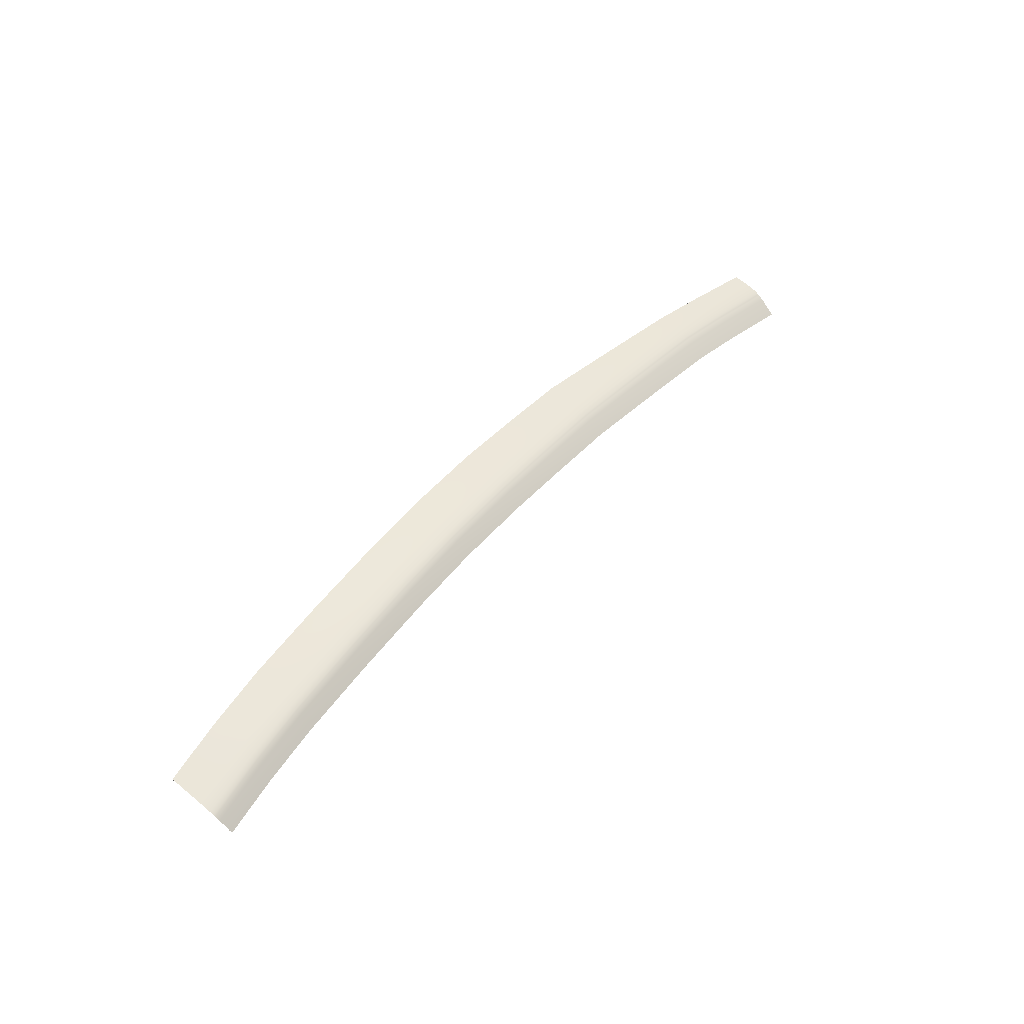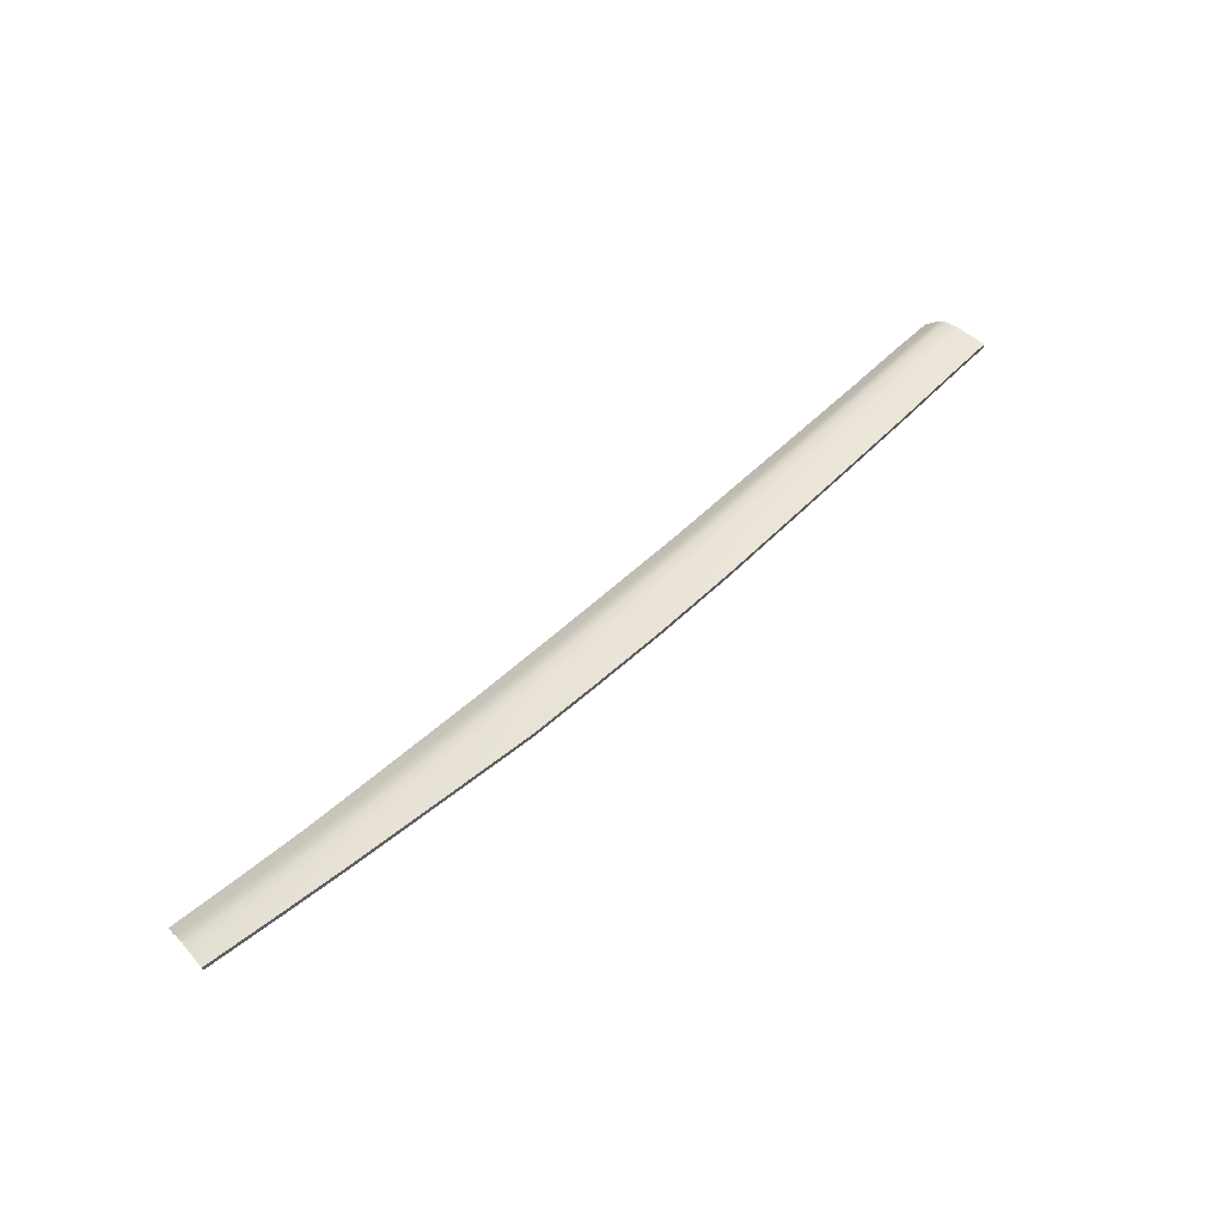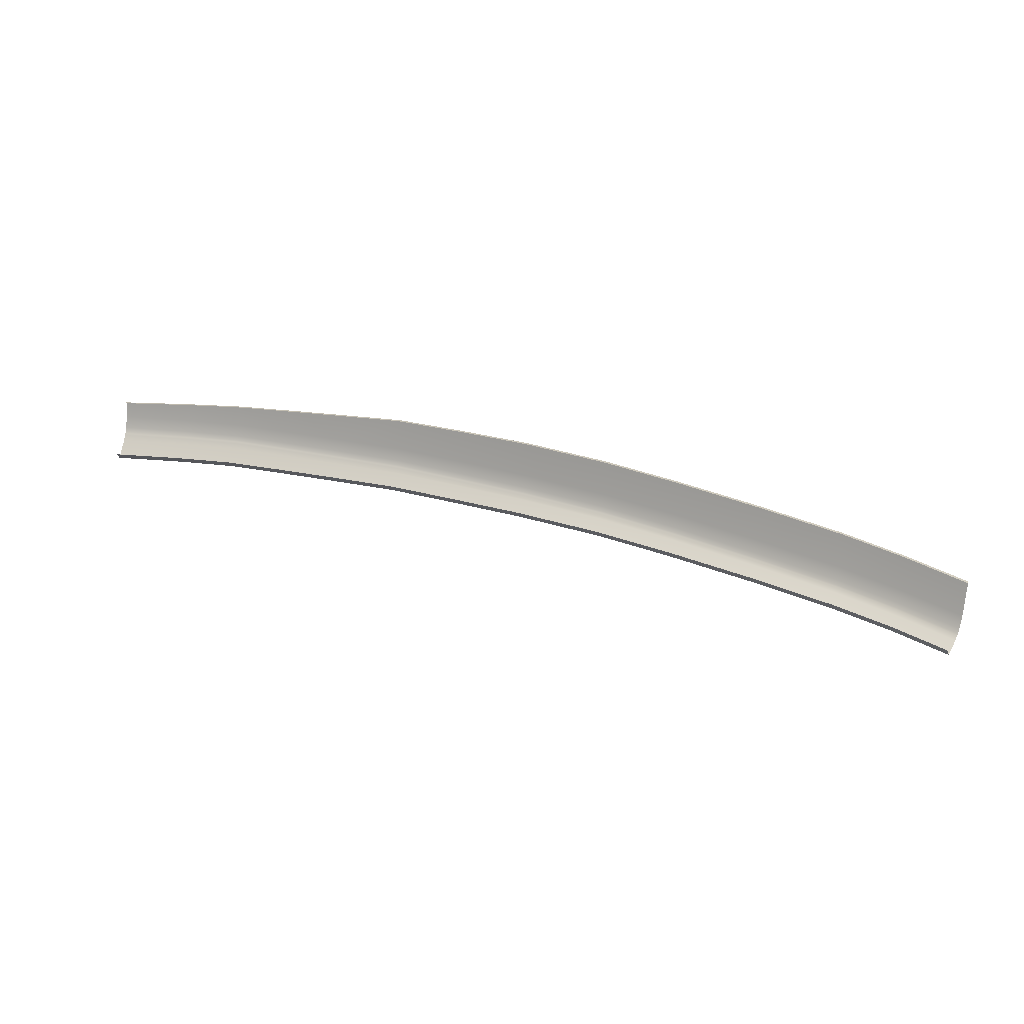
<metadata>
{"format":"obj","ext":"obj","renderer":"f3d","projection":"perspective","resolution":1024,"background":"white","views":[{"elev":41.6,"azim":131.6,"up":"+Y"},{"elev":61.4,"azim":-40.0,"up":"+Y"},{"elev":25.1,"azim":17.7,"up":"+Z"}]}
</metadata>
<code>
v  -1.119 95.89 -65.33
v  -8.466 96.57 -64.46
v  -1.119 96.27 -64.16
v  -8.466 96.94 -63.3
v  -1.119 96.84 -60.91
v  -8.466 97.48 -60.05
v  -41.99 97.45 -62.46
v  -47.75 97.37 -62.32
v  -41.99 97.78 -61.34
v  -47.75 97.7 -61.22
v  -1.119 95.24 -66.36
v  -8.466 95.93 -65.51
v  -1.119 95.49 -66.03
v  -8.466 96.18 -65.16
v  -1.119 95.59 -65.9
v  -8.466 96.28 -65.03
v  -47.75 96.98 -63.03
v  -41.99 97.05 -63.17
v  -47.75 96.71 -63.48
v  -41.99 96.79 -63.6
v  -41.99 97.16 -63.01
v  -47.75 97.09 -62.86
v  -1.119 93.99 -67.52
v  -8.466 94.68 -66.72
v  -41.99 95.53 -65
v  -47.75 95.44 -64.91
v  -8.466 96.38 -64.88
v  -1.119 95.69 -65.75
v  -41.99 97.26 -62.86
v  -47.75 97.19 -62.72
v  -60.41 96.41 -63.23
v  -60.42 96.52 -63.07
v  -58.2 96.52 -63.18
v  -58.2 96.64 -63
v  -41.99 98.16 -59.09
v  -47.75 98.03 -59.27
v  -60.37 94.68 -65.32
v  -60.4 95.99 -63.86
v  -59.71 94.73 -65.29
v  -60.42 96.71 -62.68
v  -58.2 96.84 -62.6
v  -60.43 97.04 -61.57
v  -60.43 97.31 -60.07
v  -58.2 97.17 -61.49
v  -58.2 97.45 -59.92
v  14.98 94.21 -66.29
v  20.86 93.13 -67.24
v  14.98 93.8 -67.46
v  20.8 92.72 -68.4
v  14.98 94.82 -63.05
v  20.93 93.74 -64.03
v  14.98 93.37 -68.14
v  20.74 92.31 -69.07
v  14.98 93.11 -68.45
v  20.7 92.05 -69.36
v  14.98 93.48 -68.02
v  20.76 92.41 -68.95
v  14.98 91.88 -69.52
v  20.51 90.88 -70.37
v  14.98 93.58 -67.88
v  20.77 92.51 -68.81
v  6.872 95.32 -65.17
v  6.872 94.93 -66.34
v  6.872 95.91 -61.93
v  6.872 94.51 -67.03
v  6.872 94.26 -67.35
v  6.872 94.61 -66.91
v  6.872 93.02 -68.47
v  6.872 94.72 -66.76
v  -16.58 97.08 -63.75
v  -16.58 97.44 -62.6
v  -16.58 97.98 -59.36
v  -16.58 96.45 -64.83
v  -16.58 96.69 -64.46
v  -16.58 96.79 -64.32
v  -16.58 95.2 -66.08
v  -16.58 96.89 -64.17
v  -23.45 97.33 -63.26
v  -30.07 97.54 -62.82
v  -23.45 97.68 -62.12
v  -30.07 97.87 -61.69
v  -23.45 98.19 -59.01
v  -30.07 98.36 -58.75
v  -23.45 96.7 -64.35
v  -30.07 96.9 -63.93
v  -23.45 96.94 -63.97
v  -30.07 97.15 -63.53
v  -23.45 97.05 -63.83
v  -30.07 97.25 -63.39
v  -23.45 97.15 -63.67
v  -30.07 97.35 -63.23
v  -30.07 95.65 -65.27
v  -23.45 95.45 -65.65
v  -36.07 97.21 -63.19
v  -36.07 97.32 -63.03
v  -36.07 97.83 -61.51
v  -36.07 97.5 -62.63
v  -36.07 97.11 -63.34
v  -36.07 96.85 -63.75
v  -36.07 95.6 -65.13
v  -36.07 98.26 -58.91
v  -53.4 97.12 -62.43
v  -53.4 97.45 -61.32
v  -58.2 96.13 -63.77
v  -58.2 96.42 -63.31
v  -53.4 96.43 -63.59
v  -53.4 96.71 -63.13
v  -58.2 94.83 -65.23
v  -53.4 95.15 -65.04
v  -53.4 96.82 -62.98
v  -53.4 96.93 -62.82
v  -53.4 97.75 -59.6
v  -60.41 96.29 -63.39
v  26.35 90.67 -70.34
v  25.98 89.55 -71.29
v  26.43 90.92 -70.05
v  26.47 91.02 -69.94
v  26.5 91.12 -69.81
v  26.56 91.33 -69.4
v  26.68 91.74 -68.26
v  26.82 92.35 -65.07
g SC30_18A5_L1_DaS_SC30_18A5_L
f 1 2 3
f 3 2 4
f 3 4 5
f 5 4 6
f 7 8 9
f 9 8 10
f 11 12 13
f 13 12 14
f 13 14 15
f 15 14 16
f 17 18 19
f 19 18 20
f 18 17 21
f 21 17 22
f 23 24 11
f 11 24 12
f 25 26 20
f 20 26 19
f 27 28 16
f 16 28 15
f 29 30 7
f 7 30 8
f 2 1 27
f 27 1 28
f 31 32 33
f 32 34 33
f 35 9 36
f 36 9 10
f 37 38 39
f 32 40 34
f 40 41 34
f 42 43 44
f 43 45 44
f 46 47 48
f 48 47 49
f 50 51 46
f 46 51 47
f 52 53 54
f 54 53 55
f 56 57 52
f 52 57 53
f 54 55 58
f 58 55 59
f 60 61 56
f 56 61 57
f 48 49 60
f 60 49 61
f 62 46 63
f 63 46 48
f 64 50 62
f 62 50 46
f 65 52 66
f 66 52 54
f 67 56 65
f 65 56 52
f 66 54 68
f 68 54 58
f 69 60 67
f 67 60 56
f 63 48 69
f 69 48 60
f 2 70 4
f 4 70 71
f 4 71 6
f 6 71 72
f 12 73 14
f 14 73 74
f 14 74 16
f 16 74 75
f 24 76 12
f 12 76 73
f 16 75 27
f 27 75 77
f 27 77 2
f 2 77 70
f 78 79 80
f 80 79 81
f 80 81 82
f 82 81 83
f 84 85 86
f 86 85 87
f 88 89 90
f 90 89 91
f 89 88 87
f 87 88 86
f 85 84 92
f 92 84 93
f 89 94 91
f 91 94 95
f 79 78 91
f 91 78 90
f 96 81 97
f 97 81 79
f 98 87 99
f 99 87 85
f 94 89 98
f 98 89 87
f 99 85 100
f 100 85 92
f 97 79 95
f 95 79 91
f 101 83 96
f 96 83 81
f 21 22 29
f 29 22 30
f 41 44 102
f 102 44 103
f 104 105 106
f 106 105 107
f 108 104 109
f 109 104 106
f 105 33 107
f 107 33 110
f 102 111 41
f 41 111 34
f 112 103 45
f 45 103 44
f 44 41 42
f 41 40 42
f 105 104 113
f 104 38 113
f 33 105 31
f 105 113 31
f 38 104 39
f 104 108 39
f 111 110 34
f 34 110 33
f 109 106 26
f 26 106 19
f 106 107 19
f 19 107 17
f 107 110 17
f 17 110 22
f 30 22 111
f 111 22 110
f 8 30 102
f 102 30 111
f 102 103 8
f 8 103 10
f 36 10 112
f 112 10 103
f 100 25 99
f 99 25 20
f 18 98 20
f 20 98 99
f 98 18 94
f 94 18 21
f 94 21 95
f 95 21 29
f 95 29 97
f 97 29 7
f 97 7 96
f 96 7 9
f 101 96 35
f 35 96 9
f 84 73 93
f 93 73 76
f 73 84 74
f 74 84 86
f 88 75 86
f 86 75 74
f 75 88 77
f 77 88 90
f 78 70 90
f 90 70 77
f 70 78 71
f 71 78 80
f 71 80 72
f 72 80 82
f 68 23 66
f 66 23 11
f 66 11 65
f 65 11 13
f 65 13 67
f 67 13 15
f 28 69 15
f 15 69 67
f 1 63 28
f 28 63 69
f 63 1 62
f 62 1 3
f 62 3 64
f 64 3 5
f 55 114 59
f 59 114 115
f 53 116 55
f 55 116 114
f 57 117 53
f 53 117 116
f 61 118 57
f 57 118 117
f 49 119 61
f 61 119 118
f 47 120 49
f 49 120 119
f 51 121 47
f 47 121 120
v  -59.71 94.73 -65.29
v  -59.7 94.25 -64.7
v  -60.37 94.68 -65.32
v  -60.36 94.2 -64.73
v  -47.75 94.96 -64.31
v  -47.75 95.44 -64.91
v  -41.99 95.06 -64.4
v  -41.99 95.53 -65
v  20.51 90.88 -70.37
v  20.43 90.68 -70.04
v  14.98 91.88 -69.52
v  20.43 90.47 -69.73
v  14.98 91.45 -68.89
v  6.872 93.02 -68.47
v  6.872 92.58 -67.84
v  -8.466 94.23 -66.1
v  -8.466 94.68 -66.72
v  -1.119 93.55 -66.9
v  -1.119 93.99 -67.52
v  -16.58 95.2 -66.08
v  -16.58 94.74 -65.47
v  -30.07 95.18 -64.67
v  -30.07 95.65 -65.27
v  -23.45 94.99 -65.05
v  -23.45 95.45 -65.65
v  -36.07 95.6 -65.13
v  -36.07 95.13 -64.53
v  -58.2 94.35 -64.64
v  -58.2 94.83 -65.23
v  -53.4 94.67 -64.44
v  -53.4 95.15 -65.04
v  20.89 93.33 -63.98
v  20.93 93.74 -64.03
v  14.98 94.4 -63.01
v  14.98 94.82 -63.05
v  -60.42 96.89 -60
v  -58.2 97.03 -59.85
v  -60.43 97.31 -60.07
v  -58.2 97.45 -59.92
v  6.872 95.91 -61.93
v  6.872 95.49 -61.89
v  -1.119 96.42 -60.87
v  -1.119 96.84 -60.91
v  -8.466 97.07 -60
v  -8.466 97.48 -60.05
v  -16.58 97.98 -59.36
v  -16.58 97.56 -59.31
v  -23.45 97.78 -58.96
v  -23.45 98.19 -59.01
v  -30.07 97.94 -58.69
v  -30.07 98.36 -58.75
v  -36.07 98.26 -58.91
v  -36.07 97.85 -58.85
v  -41.99 98.16 -59.09
v  -47.75 98.03 -59.27
v  -41.99 97.74 -59.03
v  -47.75 97.62 -59.21
v  -53.4 97.33 -59.53
v  -53.4 97.75 -59.6
v  25.82 89.16 -70.63
v  25.98 89.55 -71.29
v  26.74 91.94 -65.02
v  26.82 92.35 -65.07
g SC30_18A5_L1_DaS_SC30_18A5_L_E
f 122 123 124
f 124 123 125
f 126 127 128
f 128 127 129
f 130 131 132
f 133 134 131
f 131 134 132
f 132 134 135
f 135 134 136
f 137 138 139
f 139 138 140
f 138 137 141
f 141 137 142
f 143 144 145
f 145 144 146
f 144 143 147
f 147 143 148
f 149 150 151
f 151 150 152
f 150 149 122
f 149 123 122
f 153 154 155
f 155 154 156
f 157 158 159
f 158 160 159
f 161 162 156
f 156 162 155
f 163 164 165
f 165 164 166
f 167 168 166
f 166 168 165
f 169 170 171
f 171 170 172
f 172 173 171
f 171 173 174
f 175 176 177
f 177 176 178
f 158 179 160
f 160 179 180
f 151 152 126
f 126 152 127
f 179 178 180
f 180 178 176
f 128 129 148
f 148 129 147
f 173 175 174
f 174 175 177
f 145 146 142
f 142 146 141
f 168 167 169
f 169 167 170
f 139 140 136
f 136 140 135
f 162 161 163
f 163 161 164
f 181 133 131
f 182 181 130
f 130 181 131
f 183 184 153
f 153 184 154

</code>
